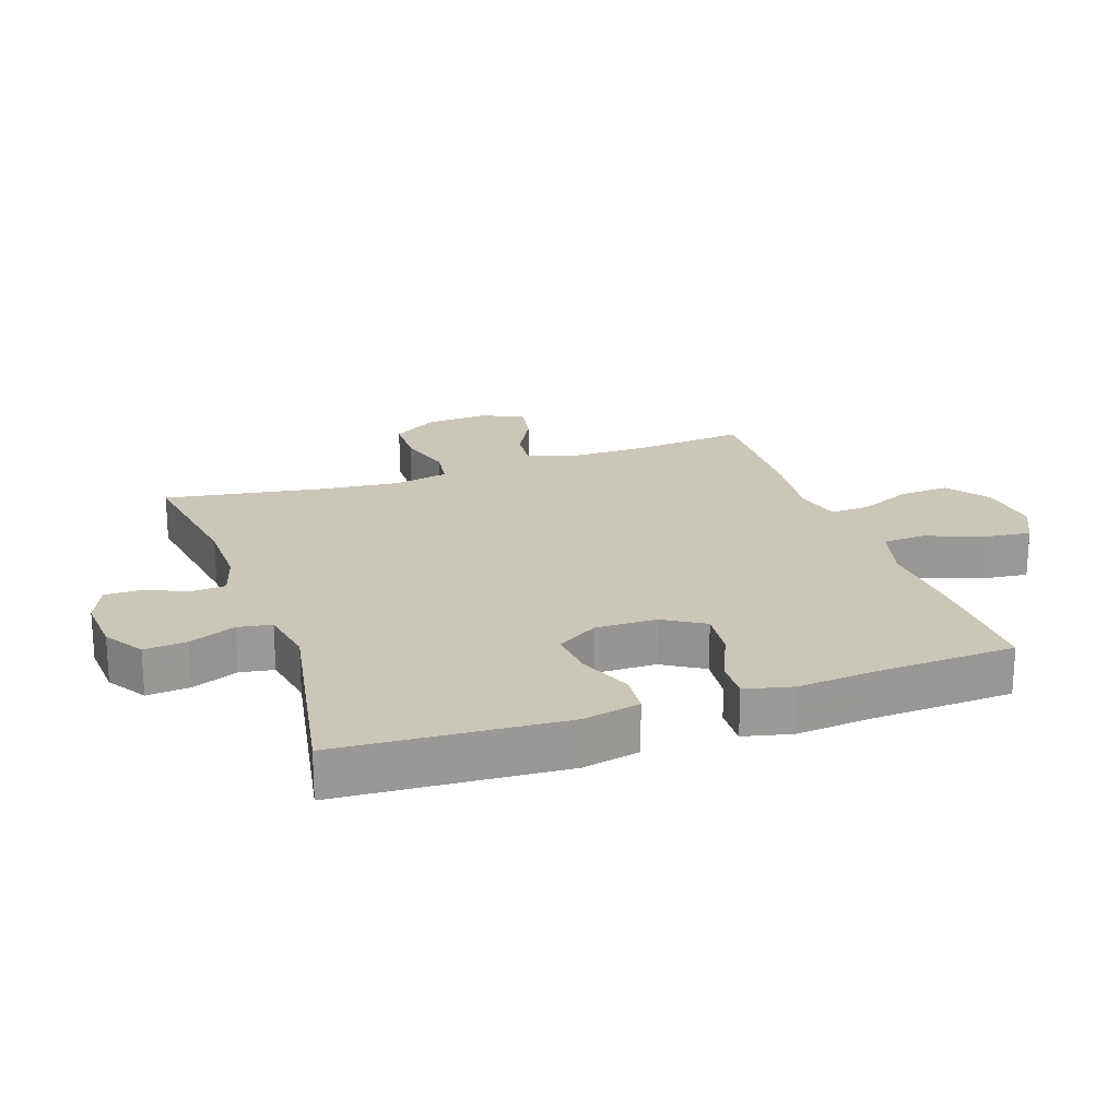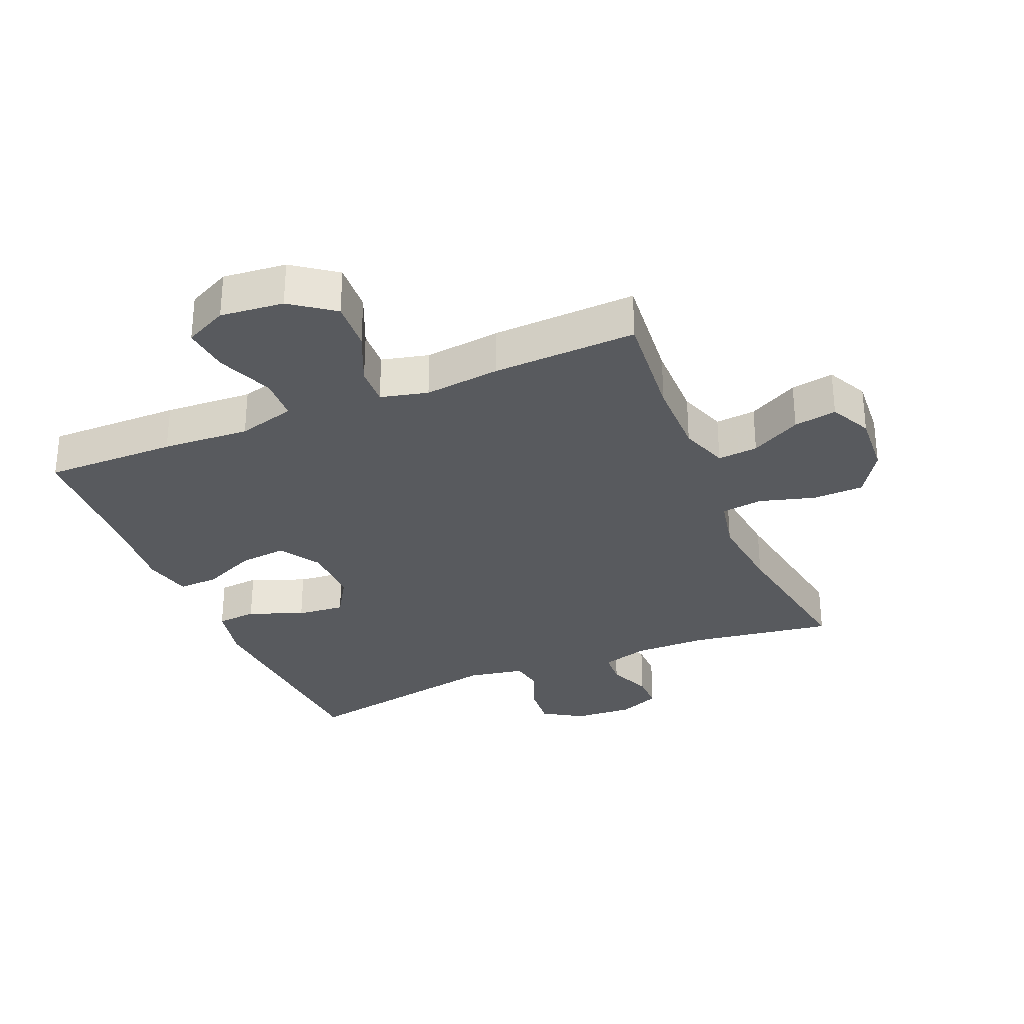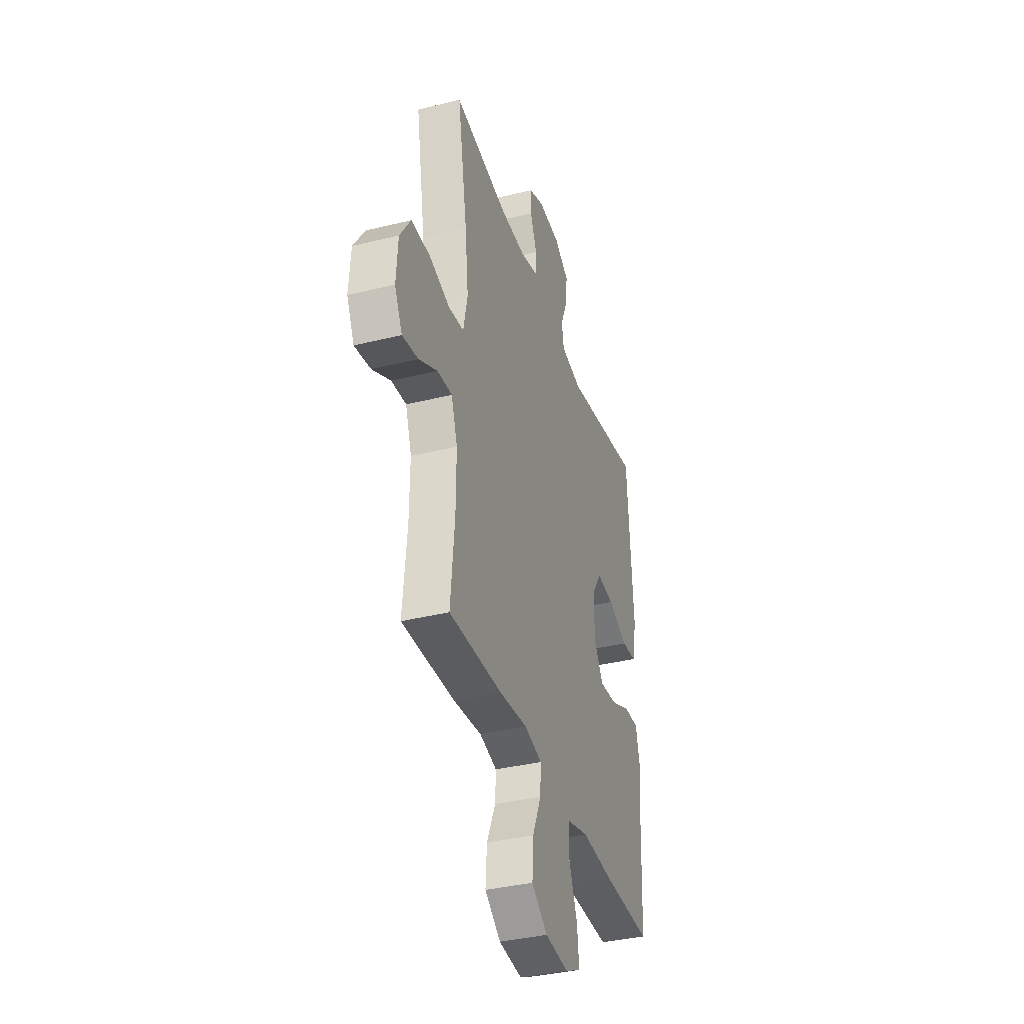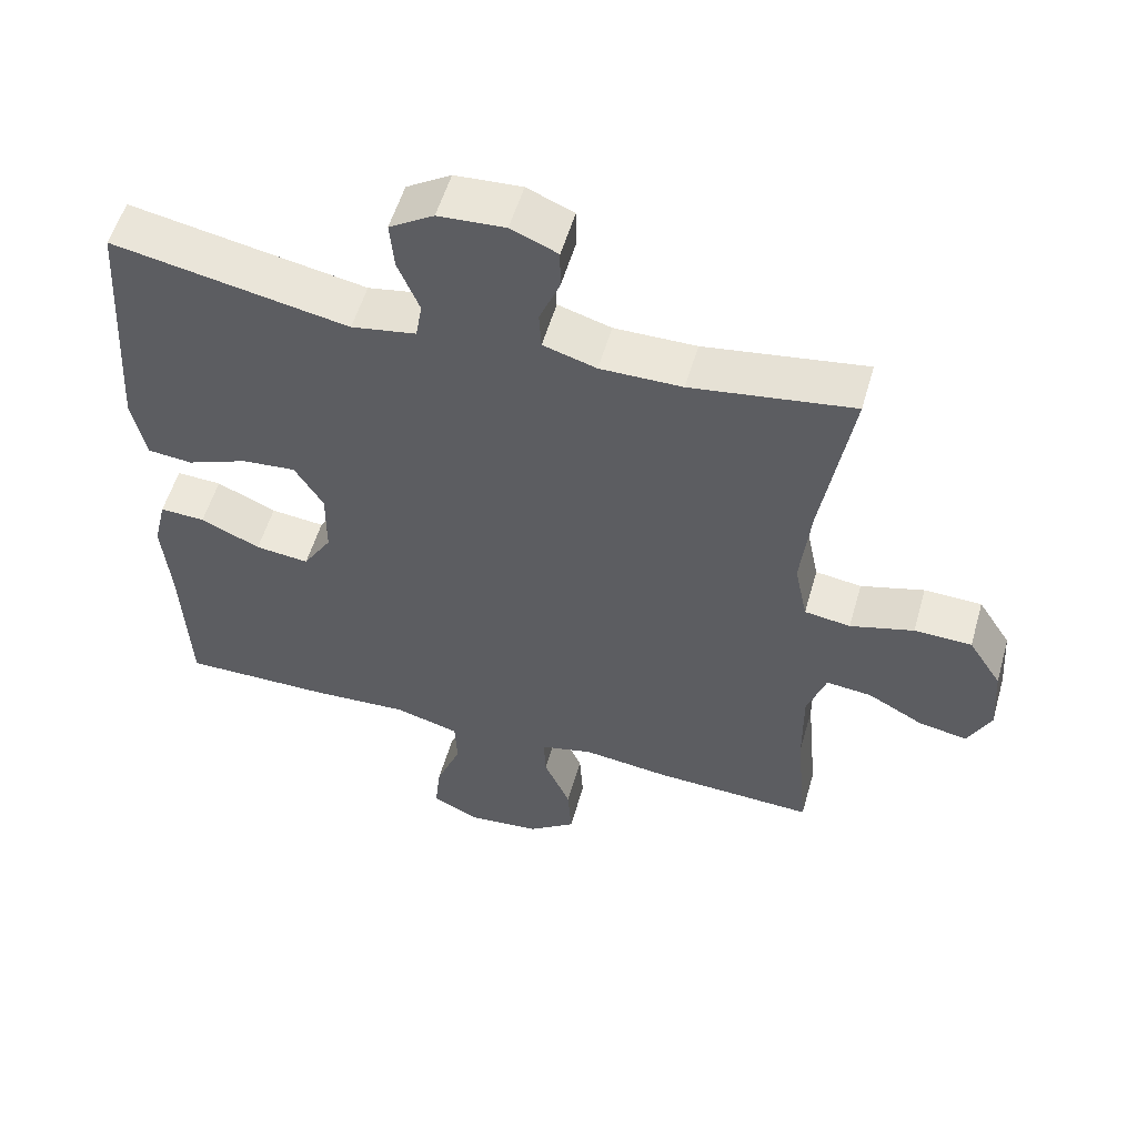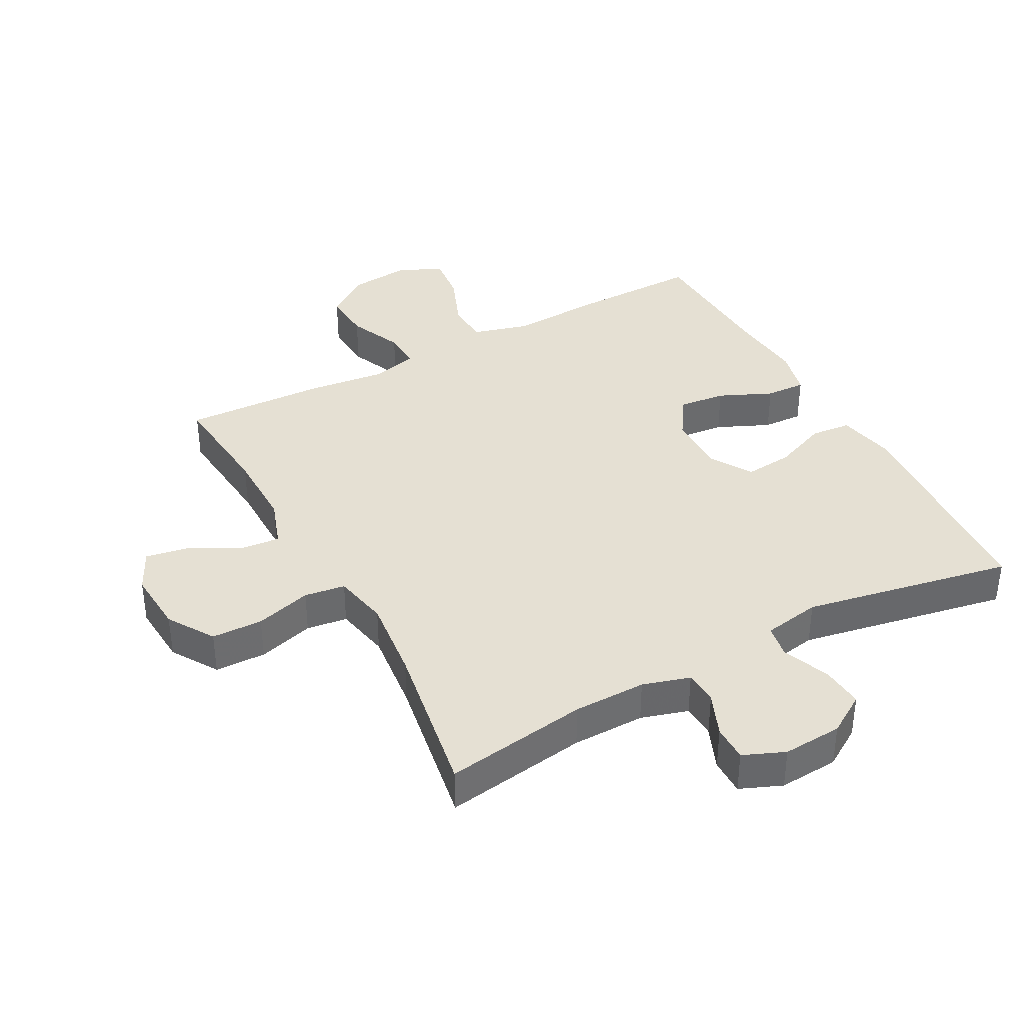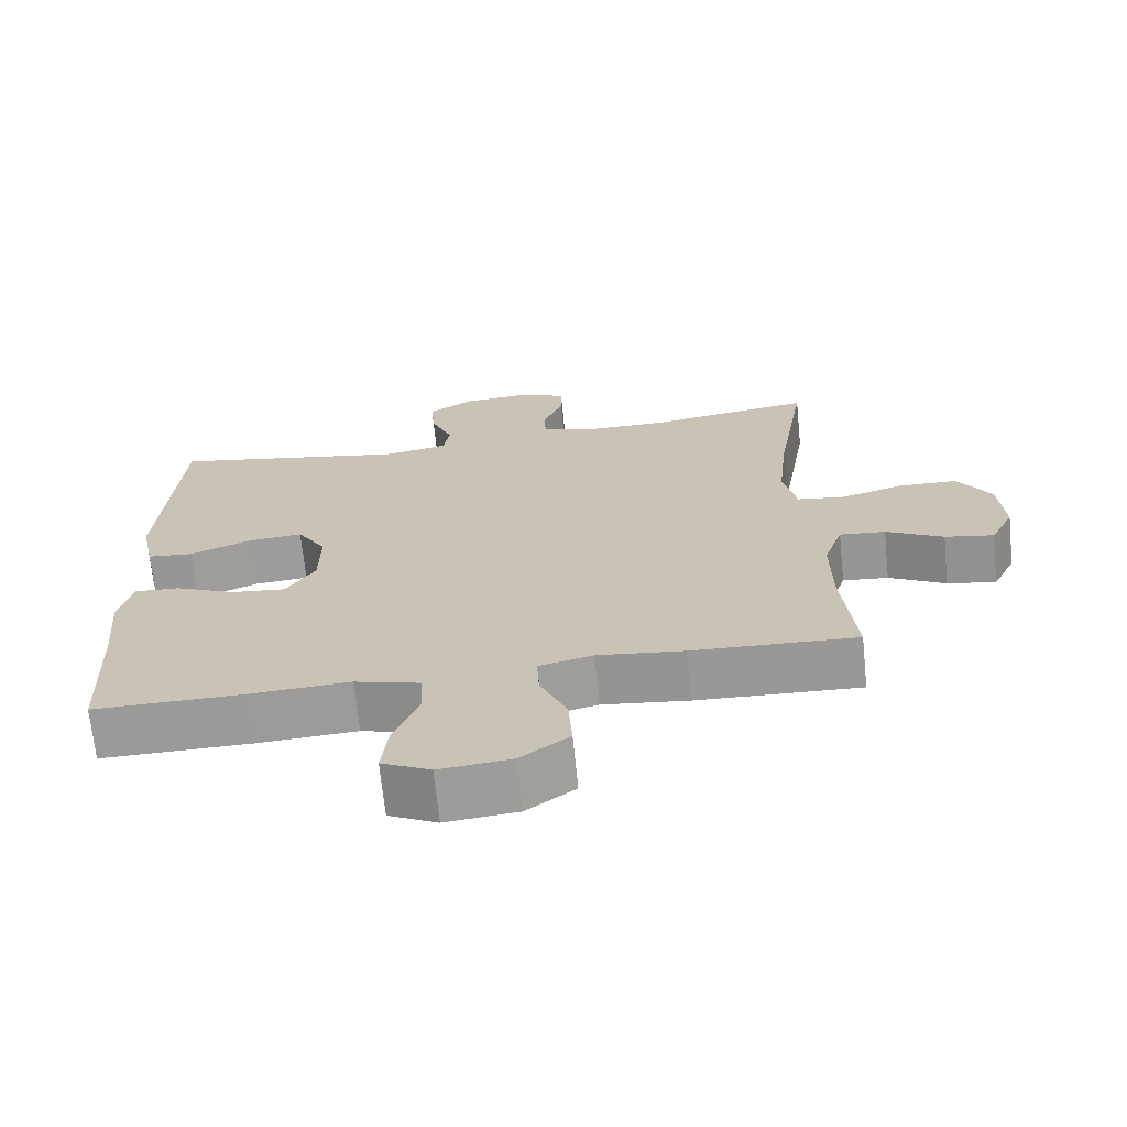
<metadata>
{"format":"obj","ext":"obj","renderer":"f3d","projection":"perspective","resolution":1024,"background":"white","views":[{"elev":21.2,"azim":70.8,"up":"+Y"},{"elev":-30.7,"azim":-157.2,"up":"+Y"},{"elev":-37.1,"azim":-72.3,"up":"+Z"},{"elev":54.9,"azim":-164.0,"up":"+Z"},{"elev":38.2,"azim":-28.3,"up":"+Y"},{"elev":-69.1,"azim":-174.2,"up":"+Z"}]}
</metadata>
<code>
v -0.5 0.07 -0.5
v -0.483 0.07 -0.323
v -0.482 0.07 -0.2
v -0.508 0.07 -0.124
v -0.571 0.07 -0.13
v -0.649 0.07 -0.172
v -0.716 0.07 -0.184
v -0.748 0.07 -0.119
v -0.741 0.07 -0.02
v -0.695 0.07 0.052
v -0.615 0.07 0.054
v -0.527 0.07 0.029
v -0.463 0.07 0.038
v -0.445 0.07 0.124
v -0.459 0.07 0.253
v -0.5 0.07 0.5
v -0.275 0.07 0.466
v -0.161 0.07 0.465
v -0.087 0.07 0.487
v -0.084 0.07 0.54
v -0.112 0.07 0.608
v -0.112 0.07 0.665
v -0.047 0.07 0.692
v 0.046 0.07 0.686
v 0.108 0.07 0.647
v 0.102 0.07 0.58
v 0.072 0.07 0.507
v 0.081 0.07 0.454
v 0.171 0.07 0.438
v 0.5 0.07 0.5
v 0.523 0.07 0.148
v 0.504 0.07 0.058
v 0.441 0.07 0.052
v 0.356 0.07 0.086
v 0.281 0.07 0.093
v 0.241 0.07 0.028
v 0.242 0.07 -0.068
v 0.282 0.07 -0.132
v 0.357 0.07 -0.124
v 0.44 0.07 -0.087
v 0.503 0.07 -0.084
v 0.521 0.07 -0.159
v 0.51 0.07 -0.28
v 0.5 0.07 -0.5
v 0.293 0.07 -0.498
v 0.156 0.07 -0.49
v 0.066 0.07 -0.515
v 0.063 0.07 -0.583
v 0.098 0.07 -0.671
v 0.106 0.07 -0.745
v 0.039 0.07 -0.778
v -0.06 0.07 -0.768
v -0.127 0.07 -0.719
v -0.122 0.07 -0.64
v -0.085 0.07 -0.556
v -0.082 0.07 -0.495
v -0.156 0.07 -0.477
v -0.275 0.07 -0.491
v -0.5 0 -0.5
v -0.483 0 -0.323
v -0.482 0 -0.2
v -0.508 0 -0.124
v -0.571 0 -0.13
v -0.649 0 -0.172
v -0.716 0 -0.184
v -0.748 0 -0.119
v -0.741 0 -0.02
v -0.695 0 0.052
v -0.615 0 0.054
v -0.527 0 0.029
v -0.463 0 0.038
v -0.445 0 0.124
v -0.459 0 0.253
v -0.5 0 0.5
v -0.275 0 0.466
v -0.161 0 0.465
v -0.087 0 0.487
v -0.084 0 0.54
v -0.112 0 0.608
v -0.112 0 0.665
v -0.047 0 0.692
v 0.046 0 0.686
v 0.108 0 0.647
v 0.102 0 0.58
v 0.072 0 0.507
v 0.081 0 0.454
v 0.171 0 0.438
v 0.5 0 0.5
v 0.523 0 0.148
v 0.504 0 0.058
v 0.441 0 0.052
v 0.356 0 0.086
v 0.281 0 0.093
v 0.241 0 0.028
v 0.242 0 -0.068
v 0.282 0 -0.132
v 0.357 0 -0.124
v 0.44 0 -0.087
v 0.503 0 -0.084
v 0.521 0 -0.159
v 0.51 0 -0.28
v 0.5 0 -0.5
v 0.293 0 -0.498
v 0.156 0 -0.49
v 0.066 0 -0.515
v 0.063 0 -0.583
v 0.098 0 -0.671
v 0.106 0 -0.745
v 0.039 0 -0.778
v -0.06 0 -0.768
v -0.127 0 -0.719
v -0.122 0 -0.64
v -0.085 0 -0.556
v -0.082 0 -0.495
v -0.156 0 -0.477
v -0.275 0 -0.491
f 57 58 1 2
f 56 57 2 3
f 53 54 55
f 52 53 55
f 51 52 55
f 50 51 55
f 49 50 55
f 48 49 55
f 47 48 55 56
f 56 3 4
f 47 56 4
f 46 47 4
f 45 46 4
f 44 45 4
f 43 44 4
f 41 42 43
f 40 41 43
f 39 40 43
f 38 39 43
f 32 33 34
f 31 32 34
f 30 31 34
f 29 30 34
f 28 29 34 35
f 25 26 27
f 24 25 27
f 23 24 27
f 22 23 27
f 21 22 27
f 20 21 27
f 19 20 27 28
f 28 35 36
f 19 28 36
f 18 19 36
f 15 16 17
f 18 36 37
f 17 18 37
f 15 17 37
f 14 15 37
f 10 11 12
f 9 10 12
f 8 9 12
f 7 8 12
f 6 7 12
f 5 6 12
f 4 5 12 13
f 38 43 4 13
f 13 14 37 38
f 60 59 116 115
f 61 60 115 114
f 113 112 111
f 113 111 110
f 113 110 109
f 113 109 108
f 113 108 107
f 113 107 106
f 114 113 106 105
f 62 61 114
f 62 114 105
f 62 105 104
f 62 104 103
f 62 103 102
f 62 102 101
f 101 100 99
f 101 99 98
f 101 98 97
f 101 97 96
f 92 91 90
f 92 90 89
f 92 89 88
f 92 88 87
f 93 92 87 86
f 85 84 83
f 85 83 82
f 85 82 81
f 85 81 80
f 85 80 79
f 85 79 78
f 86 85 78 77
f 94 93 86
f 94 86 77
f 94 77 76
f 75 74 73
f 95 94 76
f 95 76 75
f 95 75 73
f 95 73 72
f 70 69 68
f 70 68 67
f 70 67 66
f 70 66 65
f 70 65 64
f 70 64 63
f 71 70 63 62
f 71 62 101 96
f 96 95 72 71
f 1 59 60 2
f 2 60 61 3
f 3 61 62 4
f 4 62 63 5
f 5 63 64 6
f 6 64 65 7
f 7 65 66 8
f 8 66 67 9
f 9 67 68 10
f 10 68 69 11
f 11 69 70 12
f 12 70 71 13
f 13 71 72 14
f 14 72 73 15
f 15 73 74 16
f 16 74 75 17
f 17 75 76 18
f 18 76 77 19
f 19 77 78 20
f 20 78 79 21
f 21 79 80 22
f 22 80 81 23
f 23 81 82 24
f 24 82 83 25
f 25 83 84 26
f 26 84 85 27
f 27 85 86 28
f 28 86 87 29
f 29 87 88 30
f 30 88 89 31
f 31 89 90 32
f 32 90 91 33
f 33 91 92 34
f 34 92 93 35
f 35 93 94 36
f 36 94 95 37
f 37 95 96 38
f 38 96 97 39
f 39 97 98 40
f 40 98 99 41
f 41 99 100 42
f 42 100 101 43
f 43 101 102 44
f 44 102 103 45
f 45 103 104 46
f 46 104 105 47
f 47 105 106 48
f 48 106 107 49
f 49 107 108 50
f 50 108 109 51
f 51 109 110 52
f 52 110 111 53
f 53 111 112 54
f 54 112 113 55
f 55 113 114 56
f 56 114 115 57
f 57 115 116 58
f 58 116 59 1

</code>
